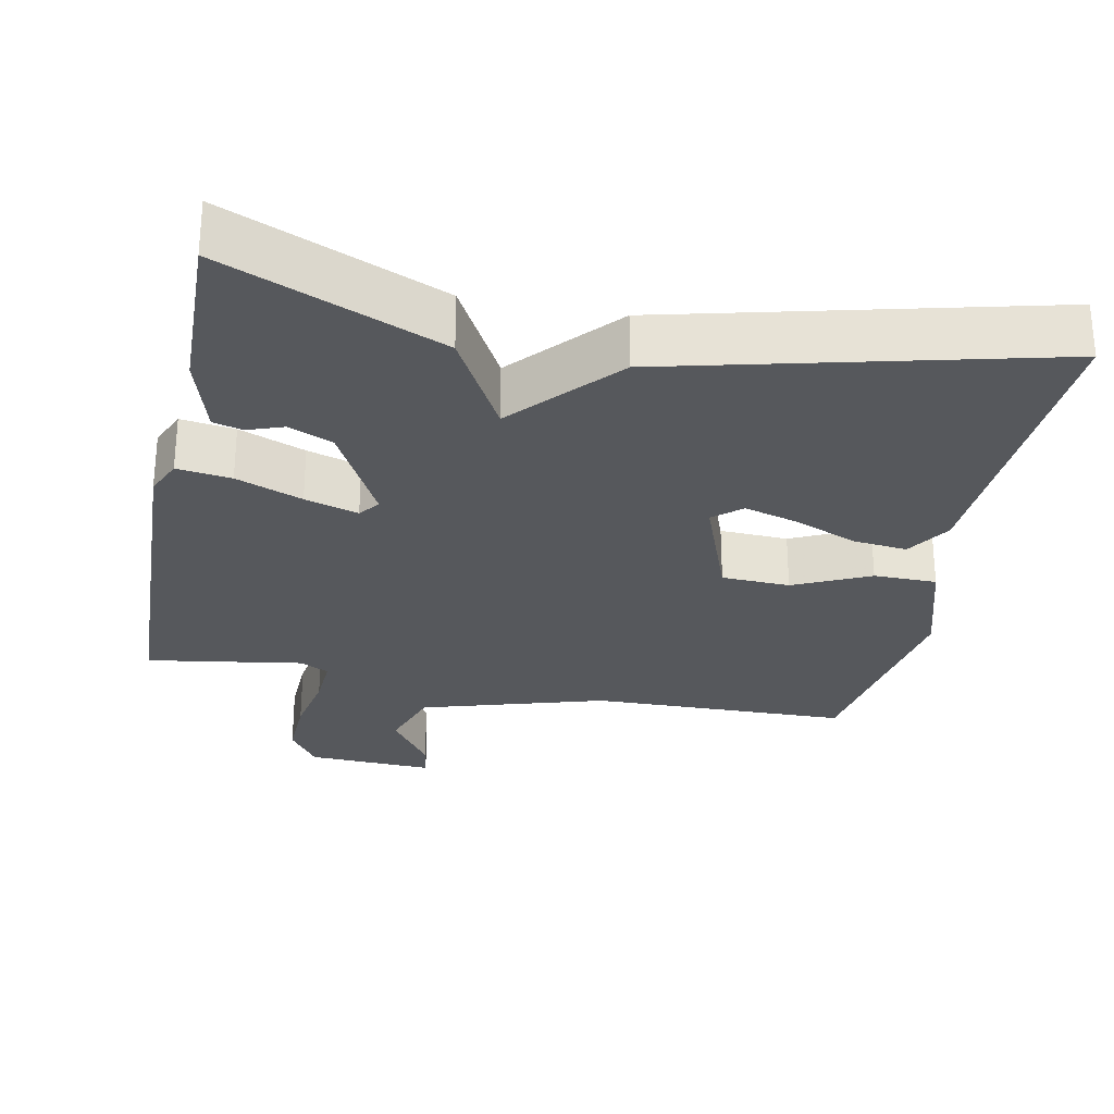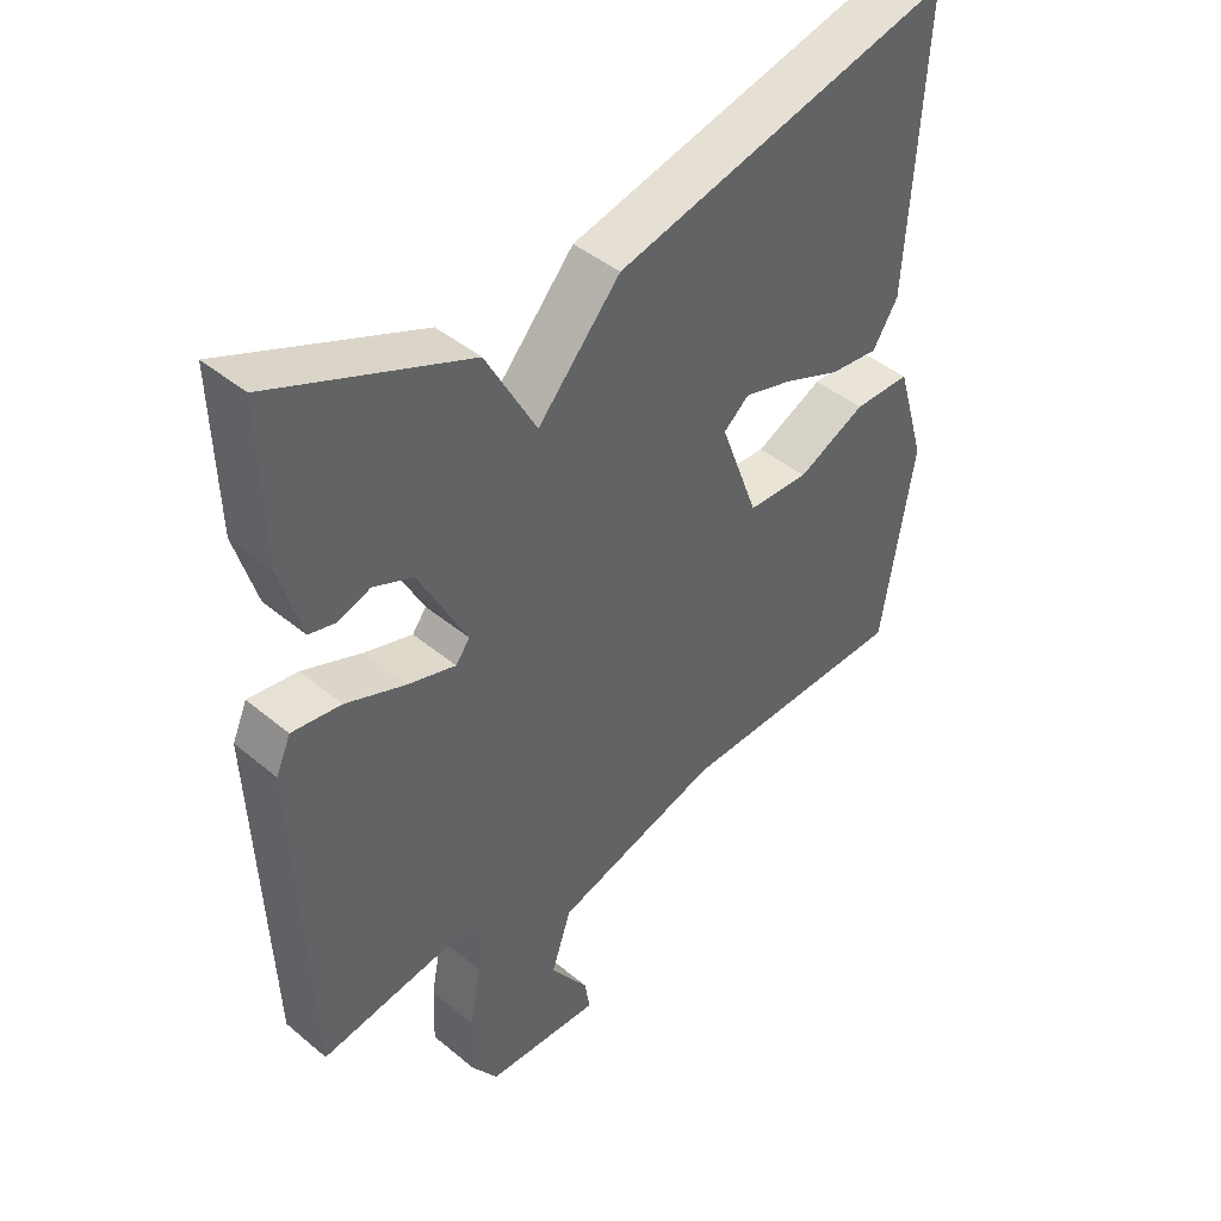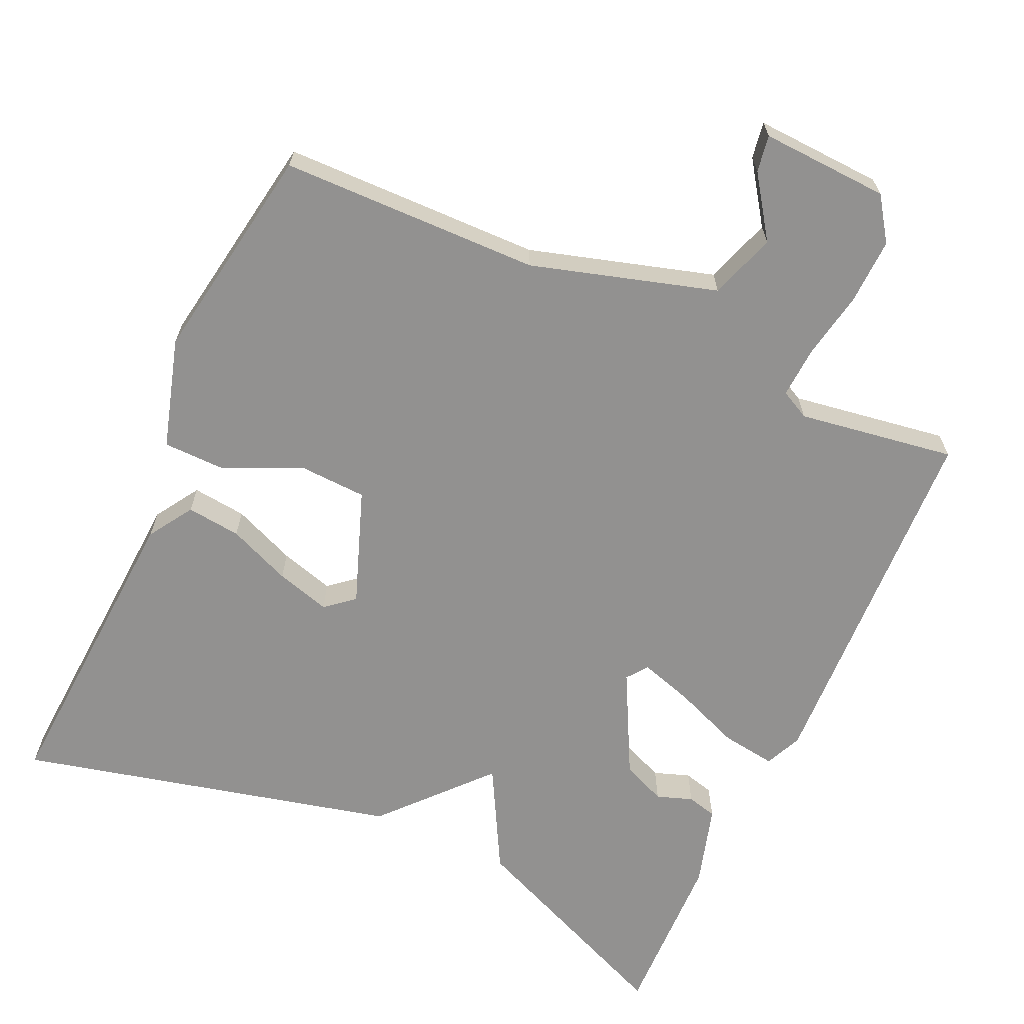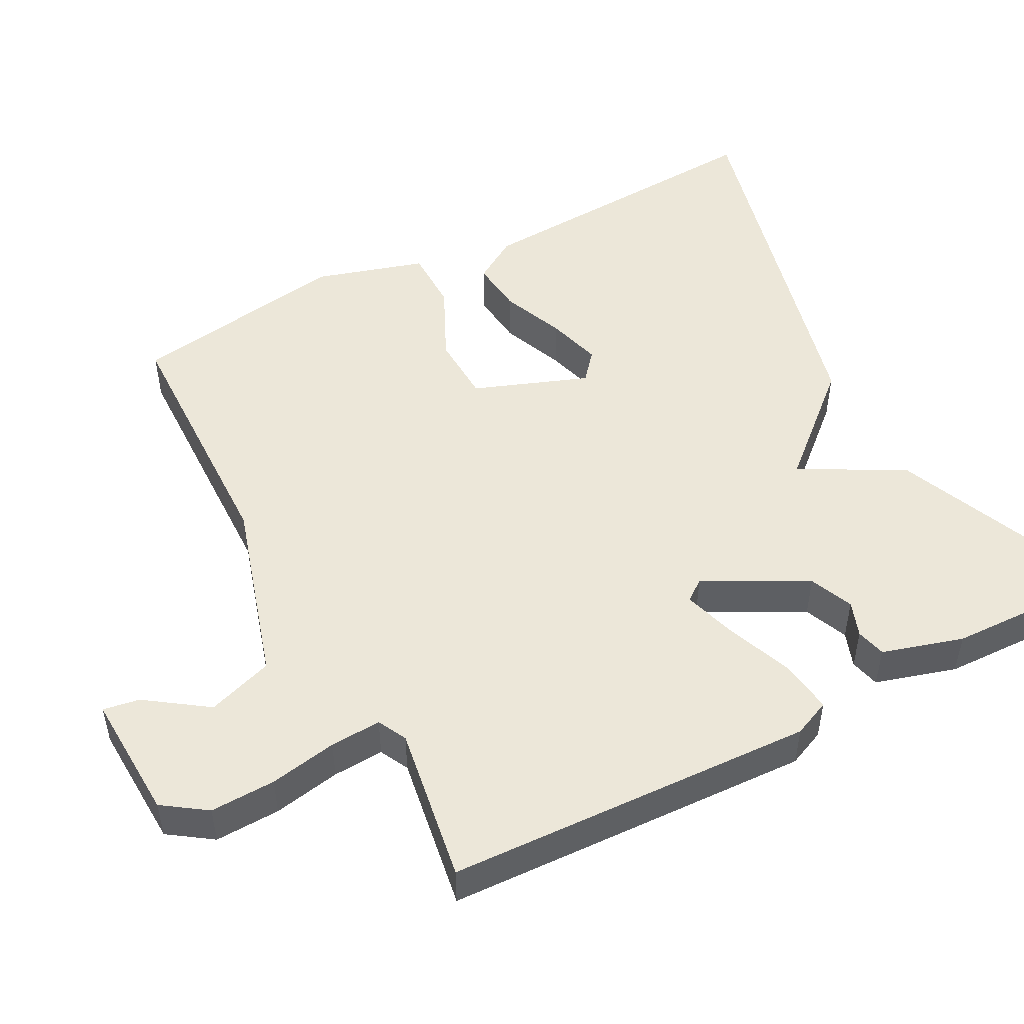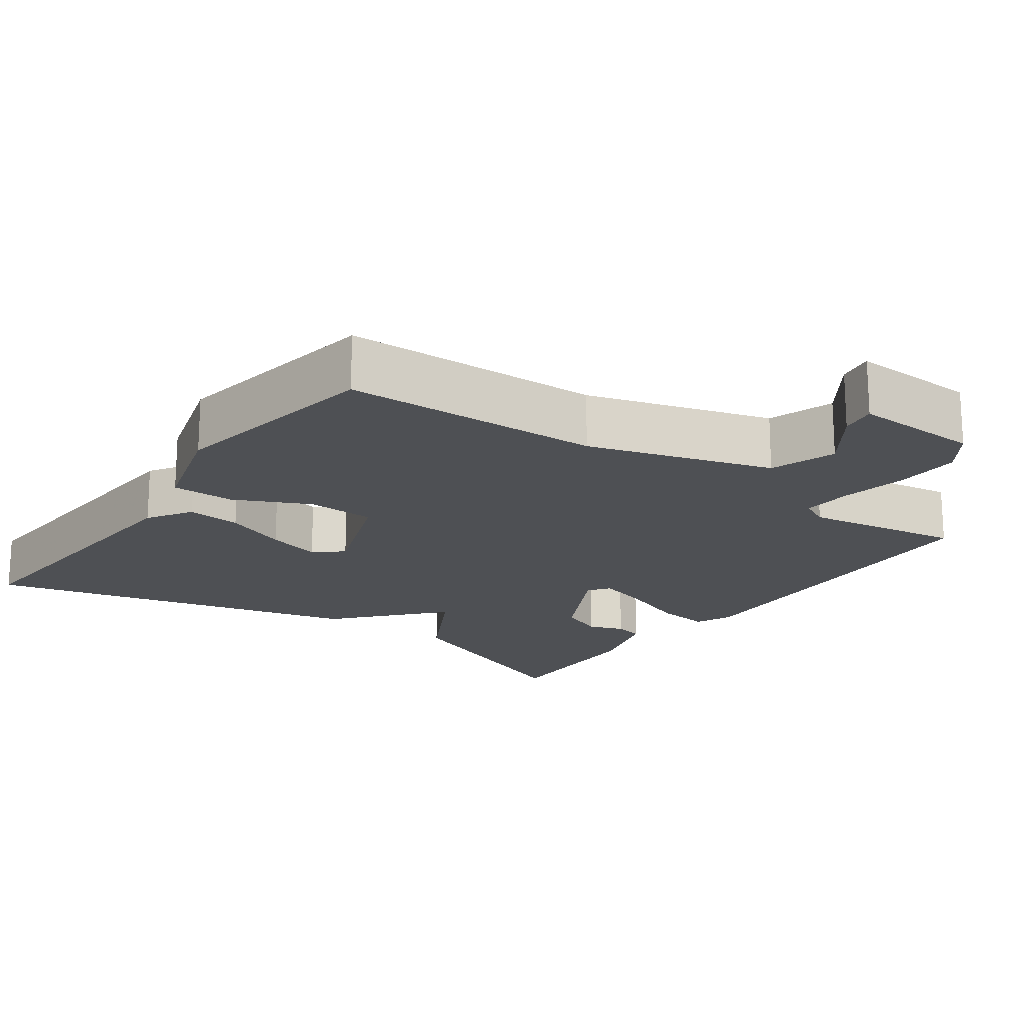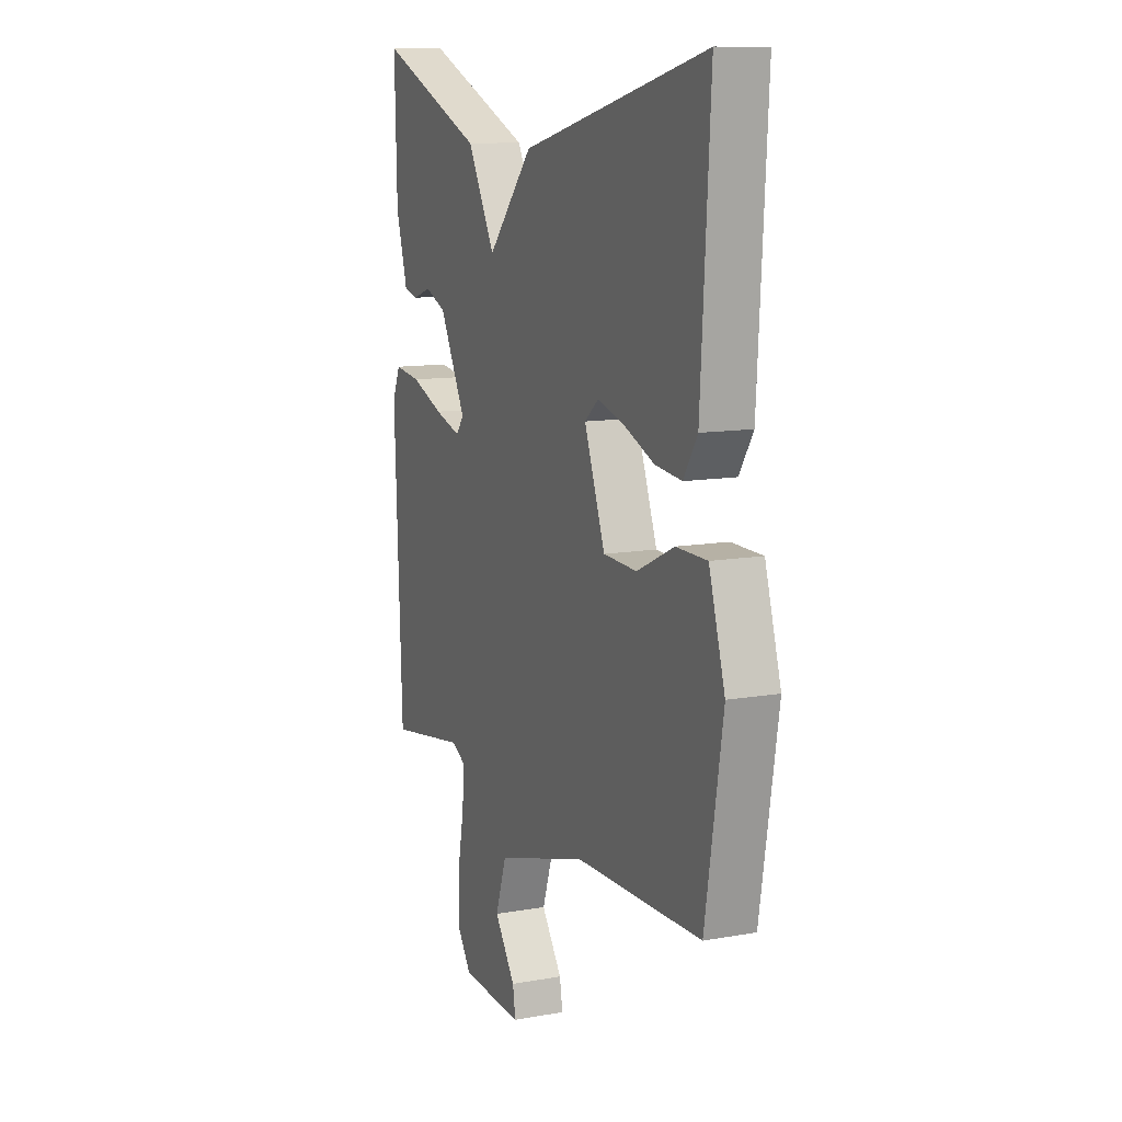
<metadata>
{"format":"obj","ext":"obj","renderer":"f3d","projection":"perspective","resolution":1024,"background":"white","views":[{"elev":-28.1,"azim":-11.3,"up":"+Y"},{"elev":43.6,"azim":-45.7,"up":"+Z"},{"elev":-66.1,"azim":155.4,"up":"+Y"},{"elev":50.0,"azim":-117.7,"up":"+Y"},{"elev":-18.5,"azim":144.5,"up":"+Y"},{"elev":11.4,"azim":66.5,"up":"+Z"}]}
</metadata>
<code>
v 0.5 0.07 0.5
v 0.475 0.07 0.082
v 0.437 0.07 0.022
v 0.364 0.07 0.03
v 0.279 0.07 0.065
v 0.206 0.07 0.086
v 0.168 0.07 0.054
v 0.225 0.07 -0.1
v 0.317 0.07 -0.104
v 0.419 0.07 -0.056
v 0.504 0.07 -0.057
v 0.548 0.07 -0.205
v 0.5 0.07 -0.5
v 0.151 0.07 -0.507
v -0.097 0.07 -0.581
v -0.127 0.07 -0.67
v -0.07 0.07 -0.752
v -0.062 0.07 -0.801
v -0.234 0.07 -0.793
v -0.274 0.07 -0.735
v -0.271 0.07 -0.647
v -0.254 0.07 -0.556
v -0.25 0.07 -0.487
v -0.289 0.07 -0.467
v -0.5 0.07 -0.5
v -0.52 0.07 -0.004
v -0.498 0.07 0.046
v -0.425 0.07 0.036
v -0.336 0.07 0.001
v -0.264 0.07 -0.021
v -0.243 0.07 0.007
v -0.315 0.07 0.145
v -0.374 0.07 0.17
v -0.422 0.07 0.153
v -0.462 0.07 0.163
v -0.494 0.07 0.272
v -0.5 0.07 0.5
v -0.207 0.07 0.376
v -0.131 0.07 0.237
v -0.007 0.07 0.376
v 0.5 0 0.5
v 0.475 0 0.082
v 0.437 0 0.022
v 0.364 0 0.03
v 0.279 0 0.065
v 0.206 0 0.086
v 0.168 0 0.054
v 0.225 0 -0.1
v 0.317 0 -0.104
v 0.419 0 -0.056
v 0.504 0 -0.057
v 0.548 0 -0.205
v 0.5 0 -0.5
v 0.151 0 -0.507
v -0.097 0 -0.581
v -0.127 0 -0.67
v -0.07 0 -0.752
v -0.062 0 -0.801
v -0.234 0 -0.793
v -0.274 0 -0.735
v -0.271 0 -0.647
v -0.254 0 -0.556
v -0.25 0 -0.487
v -0.289 0 -0.467
v -0.5 0 -0.5
v -0.52 0 -0.004
v -0.498 0 0.046
v -0.425 0 0.036
v -0.336 0 0.001
v -0.264 0 -0.021
v -0.243 0 0.007
v -0.315 0 0.145
v -0.374 0 0.17
v -0.422 0 0.153
v -0.462 0 0.163
v -0.494 0 0.272
v -0.5 0 0.5
v -0.207 0 0.376
v -0.131 0 0.237
v -0.007 0 0.376
f 3 4 5
f 2 3 5
f 1 2 5
f 40 1 5
f 39 40 5
f 37 38 39
f 36 37 39
f 35 36 39
f 33 34 35
f 33 35 39
f 32 33 39
f 31 32 39
f 27 28 29
f 26 27 29
f 25 26 29
f 24 25 29
f 23 24 29 30
f 20 21 22
f 19 20 22
f 18 19 22
f 17 18 22
f 16 17 22
f 15 16 22 23
f 23 30 31
f 15 23 31
f 14 15 31
f 12 13 14
f 11 12 14
f 10 11 14
f 9 10 14
f 39 5 6
f 39 6 7
f 31 39 7 8
f 14 31 8
f 8 9 14
f 45 44 43
f 45 43 42
f 45 42 41
f 45 41 80
f 45 80 79
f 79 78 77
f 79 77 76
f 79 76 75
f 75 74 73
f 79 75 73
f 79 73 72
f 79 72 71
f 69 68 67
f 69 67 66
f 69 66 65
f 69 65 64
f 70 69 64 63
f 62 61 60
f 62 60 59
f 62 59 58
f 62 58 57
f 62 57 56
f 63 62 56 55
f 71 70 63
f 71 63 55
f 71 55 54
f 54 53 52
f 54 52 51
f 54 51 50
f 54 50 49
f 46 45 79
f 47 46 79
f 48 47 79 71
f 48 71 54
f 54 49 48
f 1 41 42 2
f 2 42 43 3
f 3 43 44 4
f 4 44 45 5
f 5 45 46 6
f 6 46 47 7
f 7 47 48 8
f 8 48 49 9
f 9 49 50 10
f 10 50 51 11
f 11 51 52 12
f 12 52 53 13
f 13 53 54 14
f 14 54 55 15
f 15 55 56 16
f 16 56 57 17
f 17 57 58 18
f 18 58 59 19
f 19 59 60 20
f 20 60 61 21
f 21 61 62 22
f 22 62 63 23
f 23 63 64 24
f 24 64 65 25
f 25 65 66 26
f 26 66 67 27
f 27 67 68 28
f 28 68 69 29
f 29 69 70 30
f 30 70 71 31
f 31 71 72 32
f 32 72 73 33
f 33 73 74 34
f 34 74 75 35
f 35 75 76 36
f 36 76 77 37
f 37 77 78 38
f 38 78 79 39
f 39 79 80 40
f 40 80 41 1

</code>
